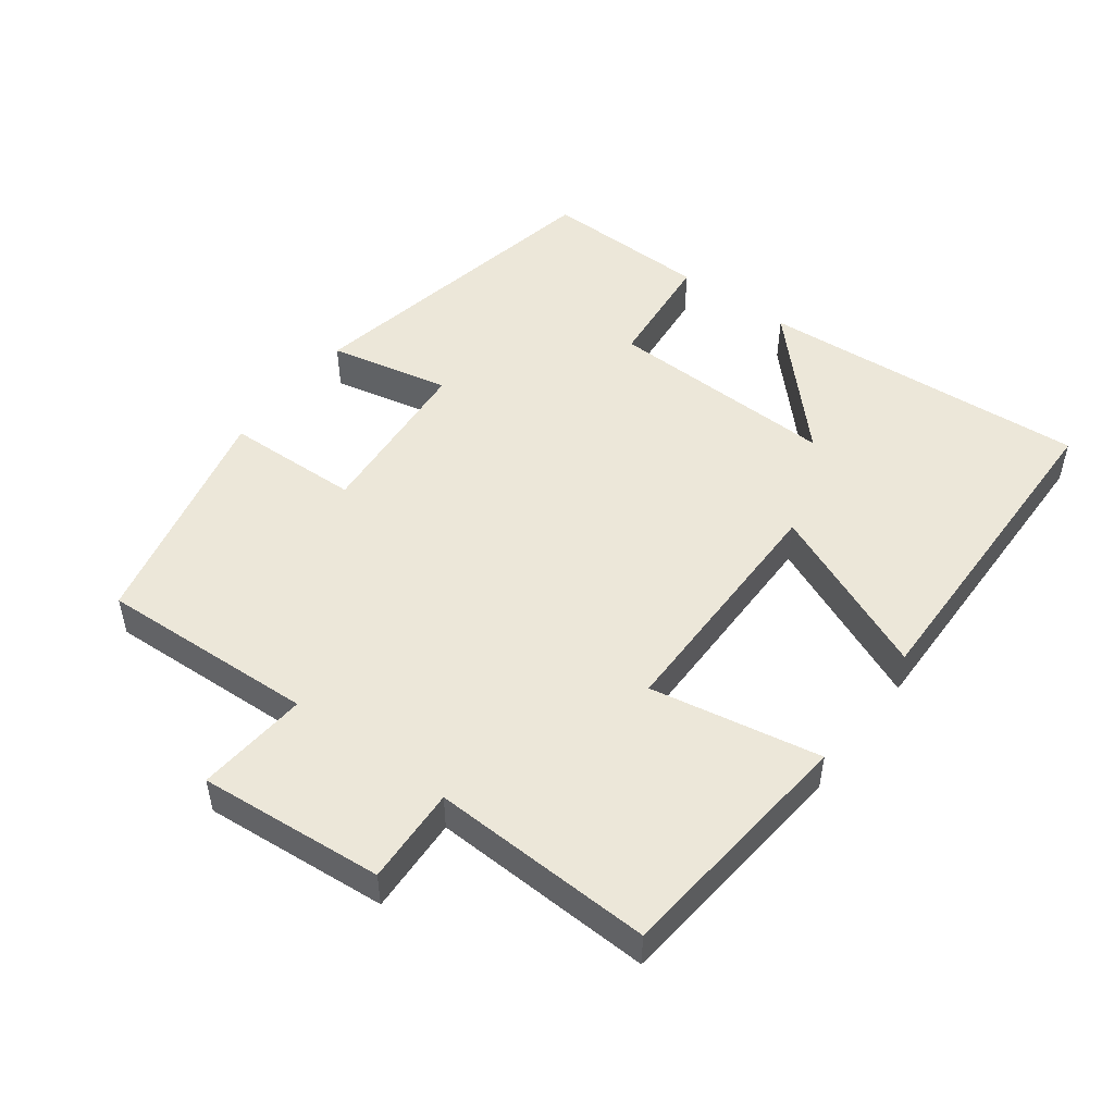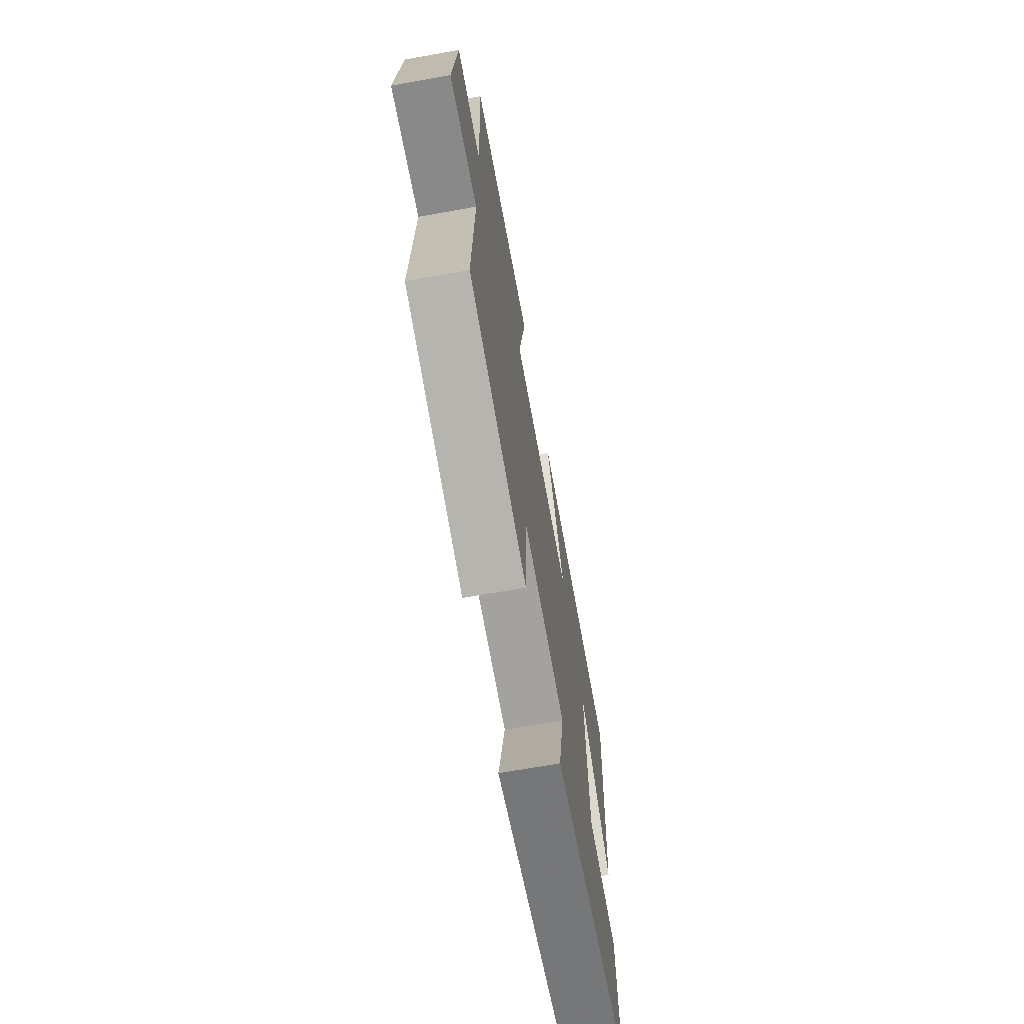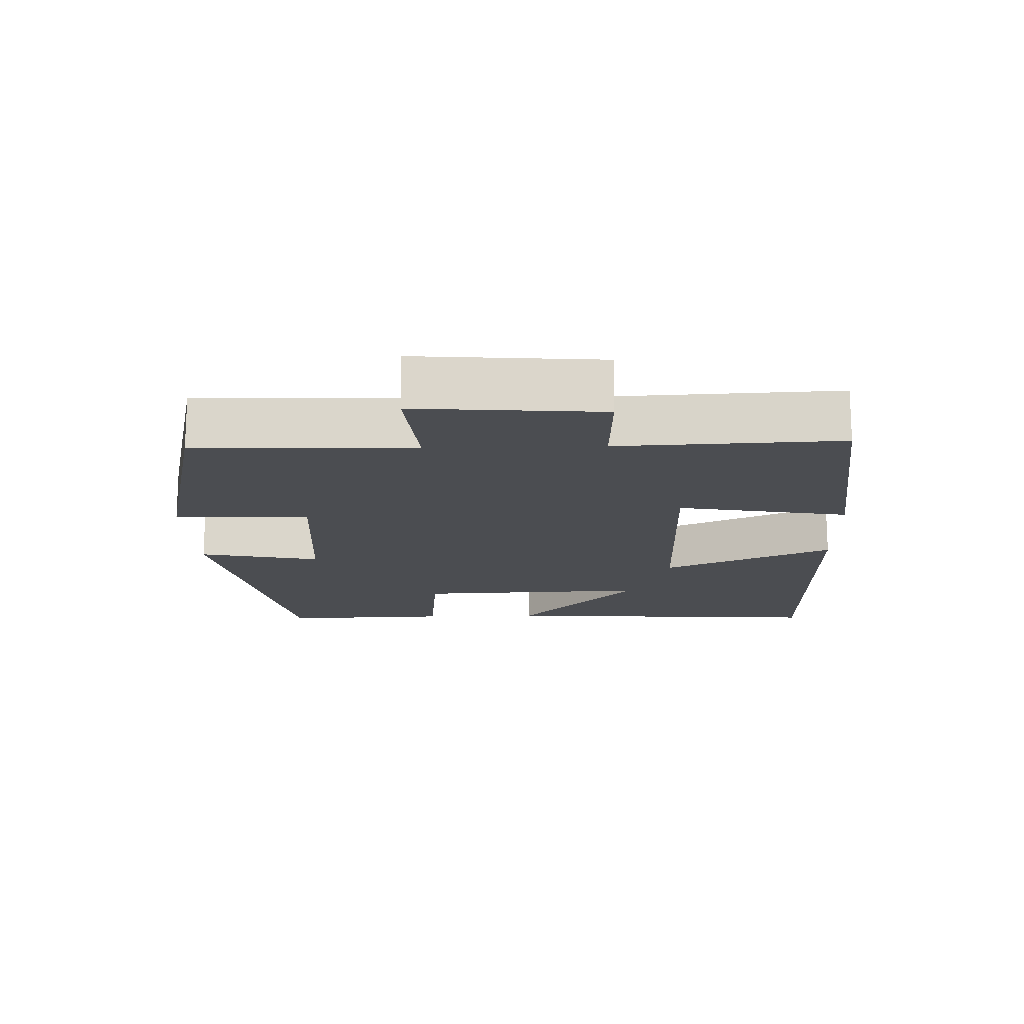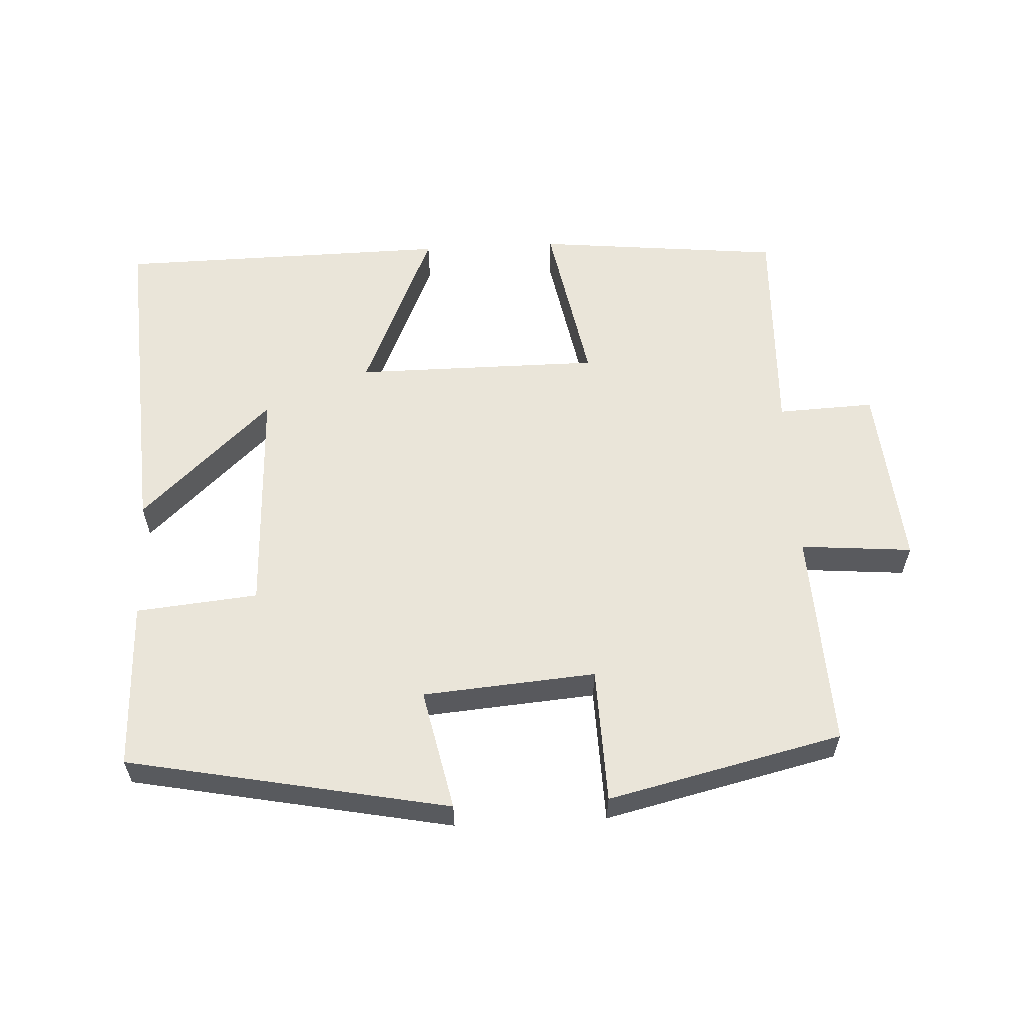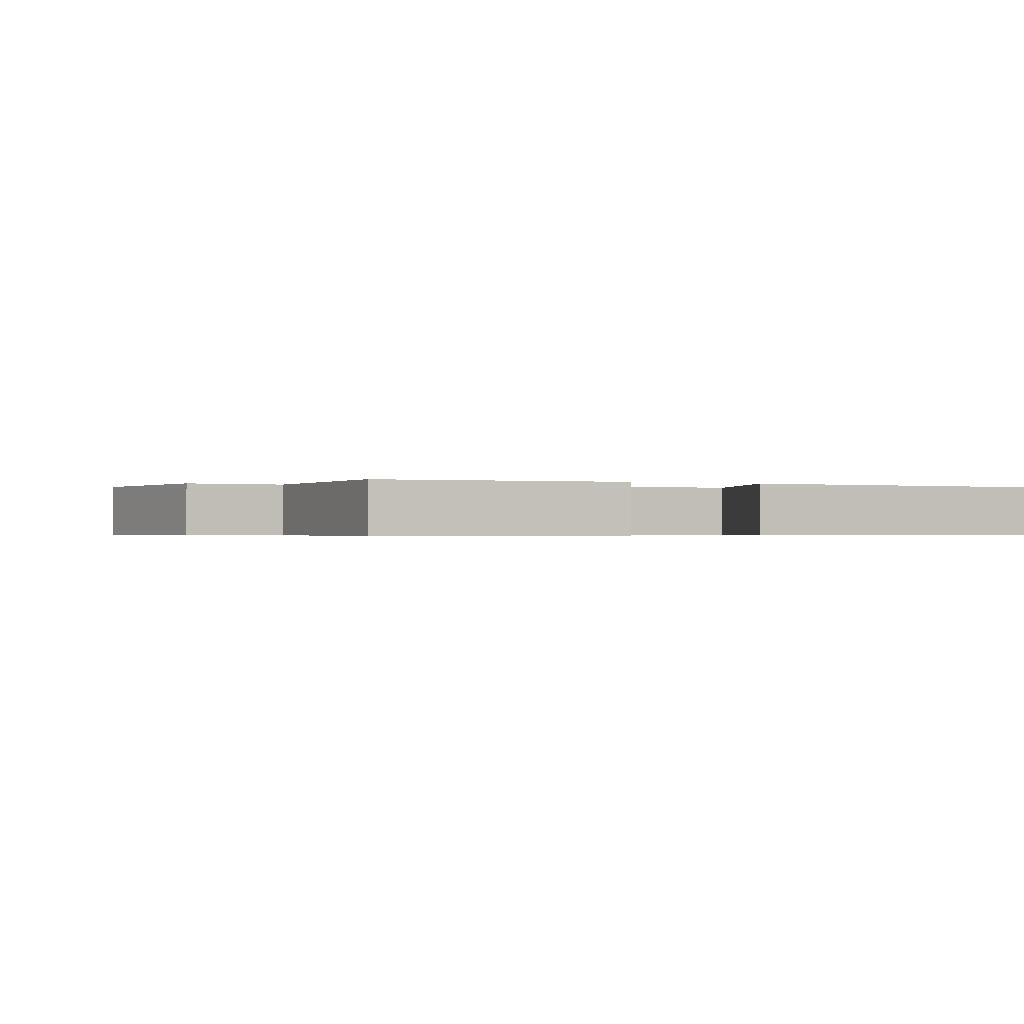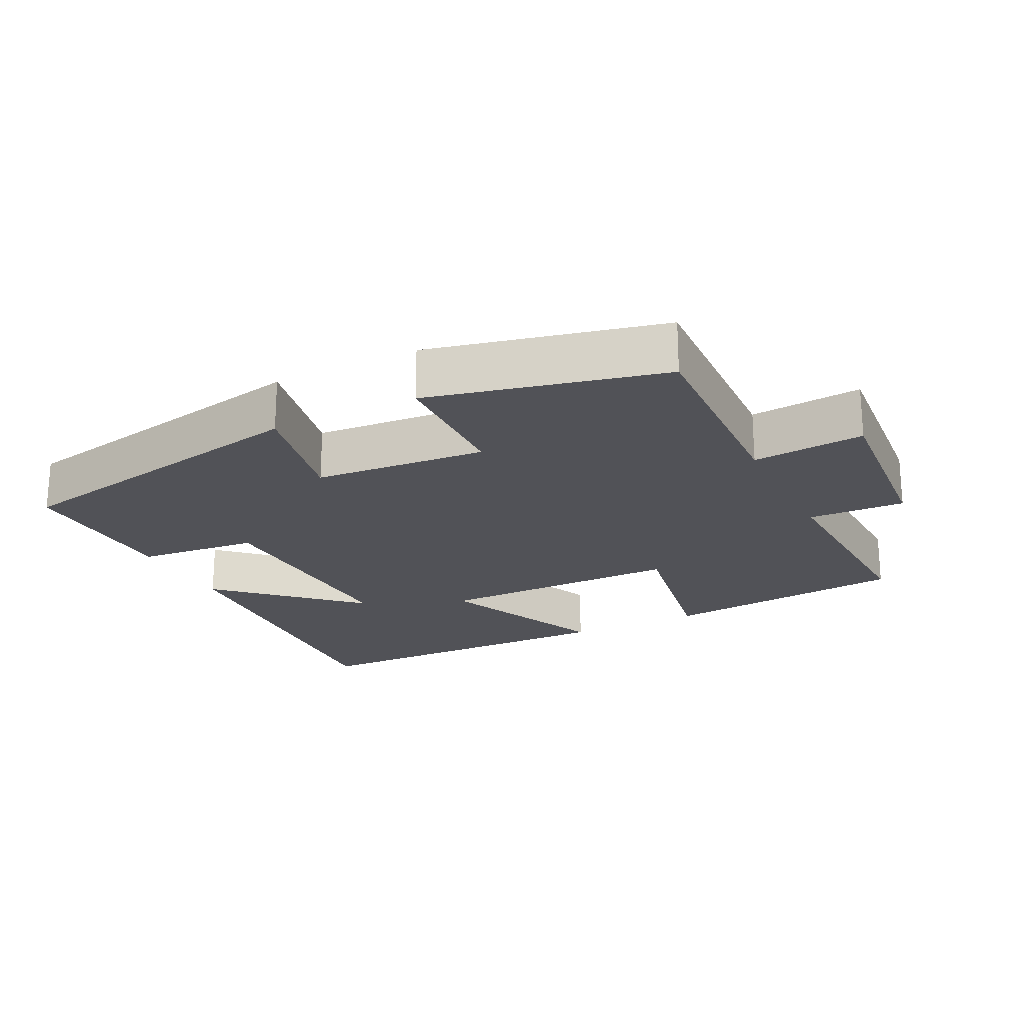
<metadata>
{"format":"obj","ext":"obj","renderer":"f3d","projection":"perspective","resolution":1024,"background":"white","views":[{"elev":49.6,"azim":-53.4,"up":"+Y"},{"elev":-68.0,"azim":-79.8,"up":"+Z"},{"elev":-16.0,"azim":-88.1,"up":"+Y"},{"elev":58.5,"azim":177.0,"up":"+Y"},{"elev":-0.5,"azim":-28.0,"up":"+Y"},{"elev":-21.4,"azim":-153.4,"up":"+Y"}]}
</metadata>
<code>
v -0.513 0.07 -0.421
v -0.5 0.07 -0.106
v -0.662 0.07 -0.12
v -0.64 0.07 0.148
v -0.5 0.07 0.142
v -0.513 0.07 0.463
v -0.156 0.07 0.5
v -0.201 0.07 0.253
v 0.155 0.07 0.253
v 0.048 0.07 0.5
v 0.531 0.07 0.493
v 0.5 0.07 0.012
v 0.312 0.07 0.189
v 0.324 0.07 -0.147
v 0.5 0.07 -0.164
v 0.507 0.07 -0.408
v 0.043 0.07 -0.5
v 0.08 0.07 -0.324
v -0.17 0.07 -0.304
v -0.175 0.07 -0.5
v -0.513 0 -0.421
v -0.5 0 -0.106
v -0.662 0 -0.12
v -0.64 0 0.148
v -0.5 0 0.142
v -0.513 0 0.463
v -0.156 0 0.5
v -0.201 0 0.253
v 0.155 0 0.253
v 0.048 0 0.5
v 0.531 0 0.493
v 0.5 0 0.012
v 0.312 0 0.189
v 0.324 0 -0.147
v 0.5 0 -0.164
v 0.507 0 -0.408
v 0.043 0 -0.5
v 0.08 0 -0.324
v -0.17 0 -0.304
v -0.175 0 -0.5
f 19 20 1 2
f 18 19 2
f 16 17 18
f 15 16 18
f 14 15 18
f 13 14 18 2
f 10 11 12 13
f 9 10 13
f 13 2 3
f 9 13 3
f 8 9 3
f 5 6 7 8
f 5 8 3
f 3 4 5
f 22 21 40 39
f 22 39 38
f 38 37 36
f 38 36 35
f 38 35 34
f 22 38 34 33
f 33 32 31 30
f 33 30 29
f 23 22 33
f 23 33 29
f 23 29 28
f 28 27 26 25
f 23 28 25
f 25 24 23
f 1 21 22 2
f 2 22 23 3
f 3 23 24 4
f 4 24 25 5
f 5 25 26 6
f 6 26 27 7
f 7 27 28 8
f 8 28 29 9
f 9 29 30 10
f 10 30 31 11
f 11 31 32 12
f 12 32 33 13
f 13 33 34 14
f 14 34 35 15
f 15 35 36 16
f 16 36 37 17
f 17 37 38 18
f 18 38 39 19
f 19 39 40 20
f 20 40 21 1

</code>
